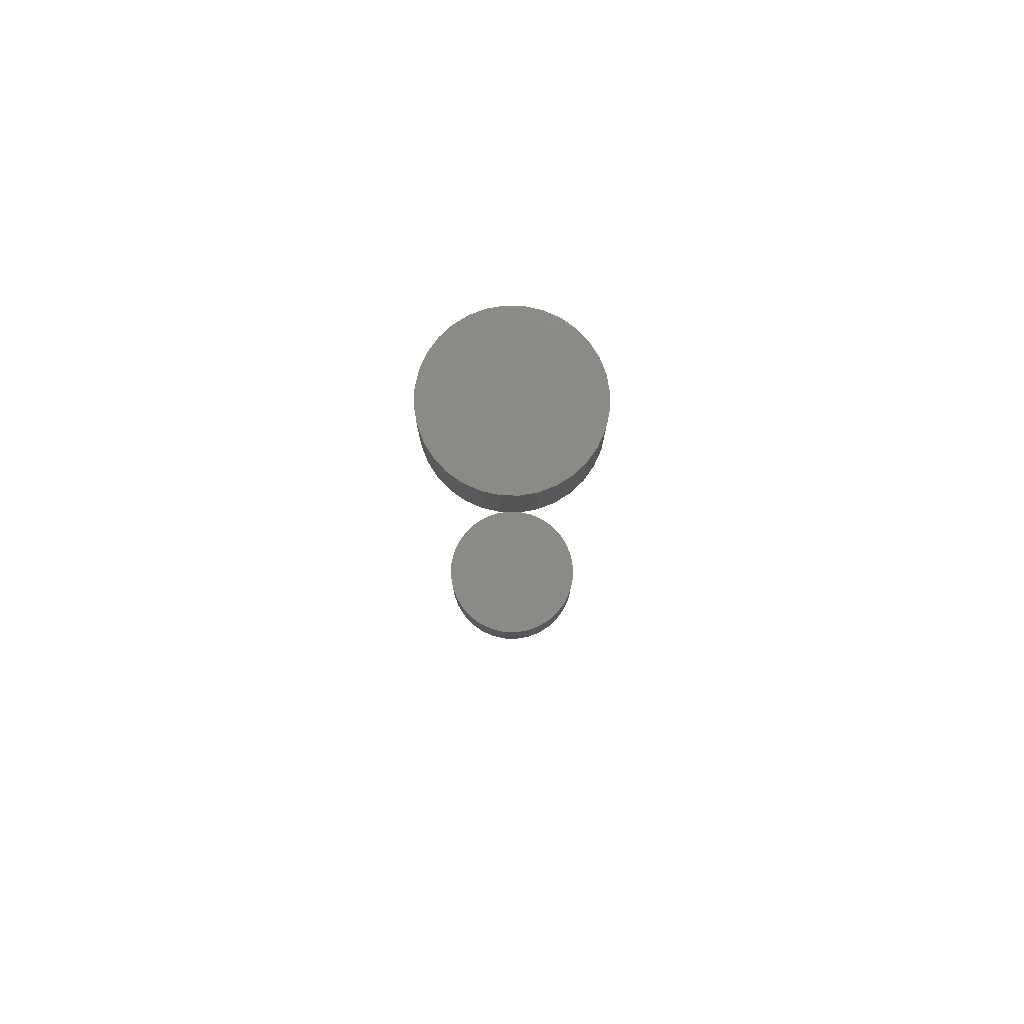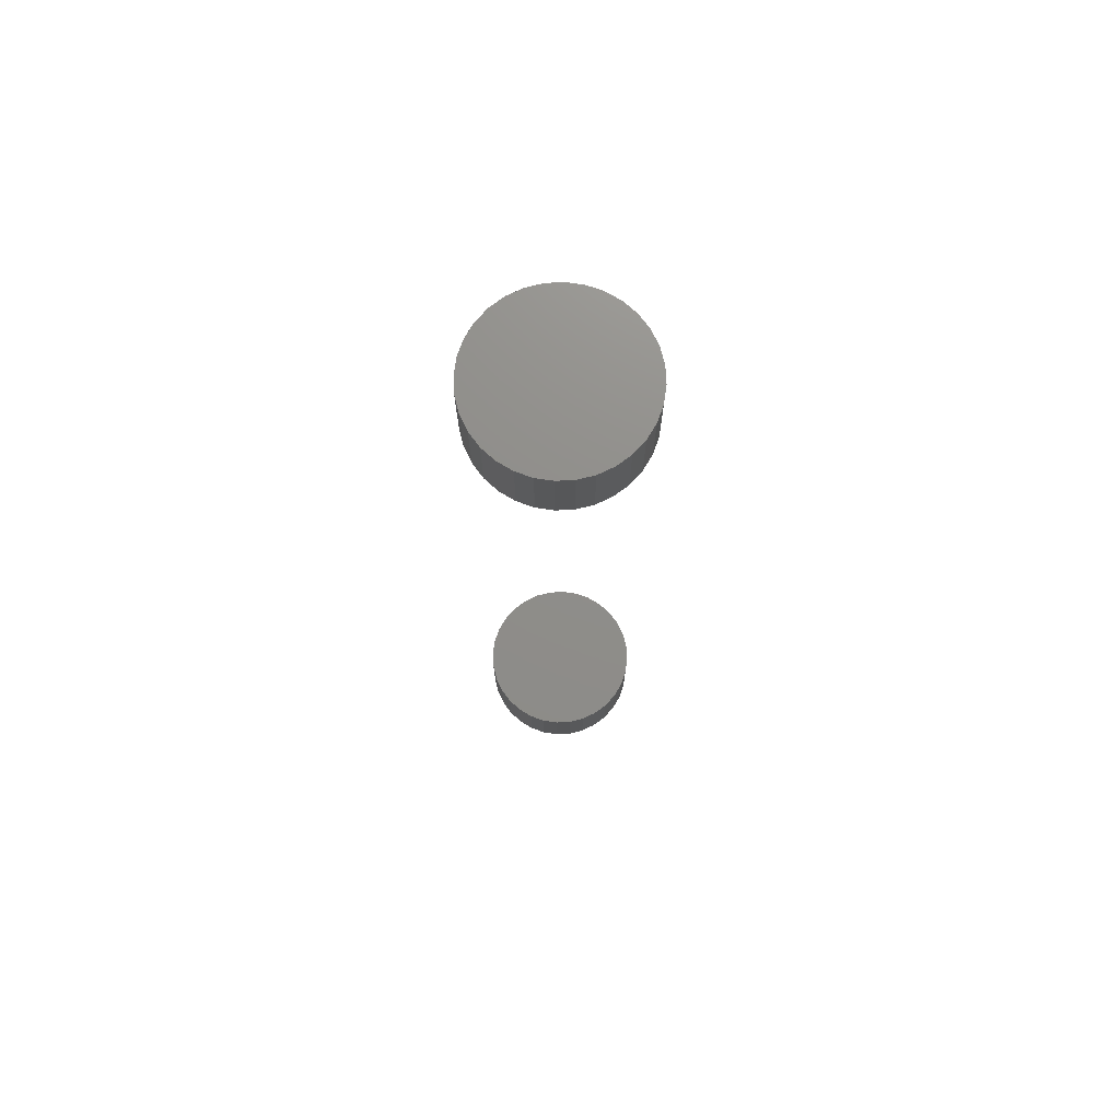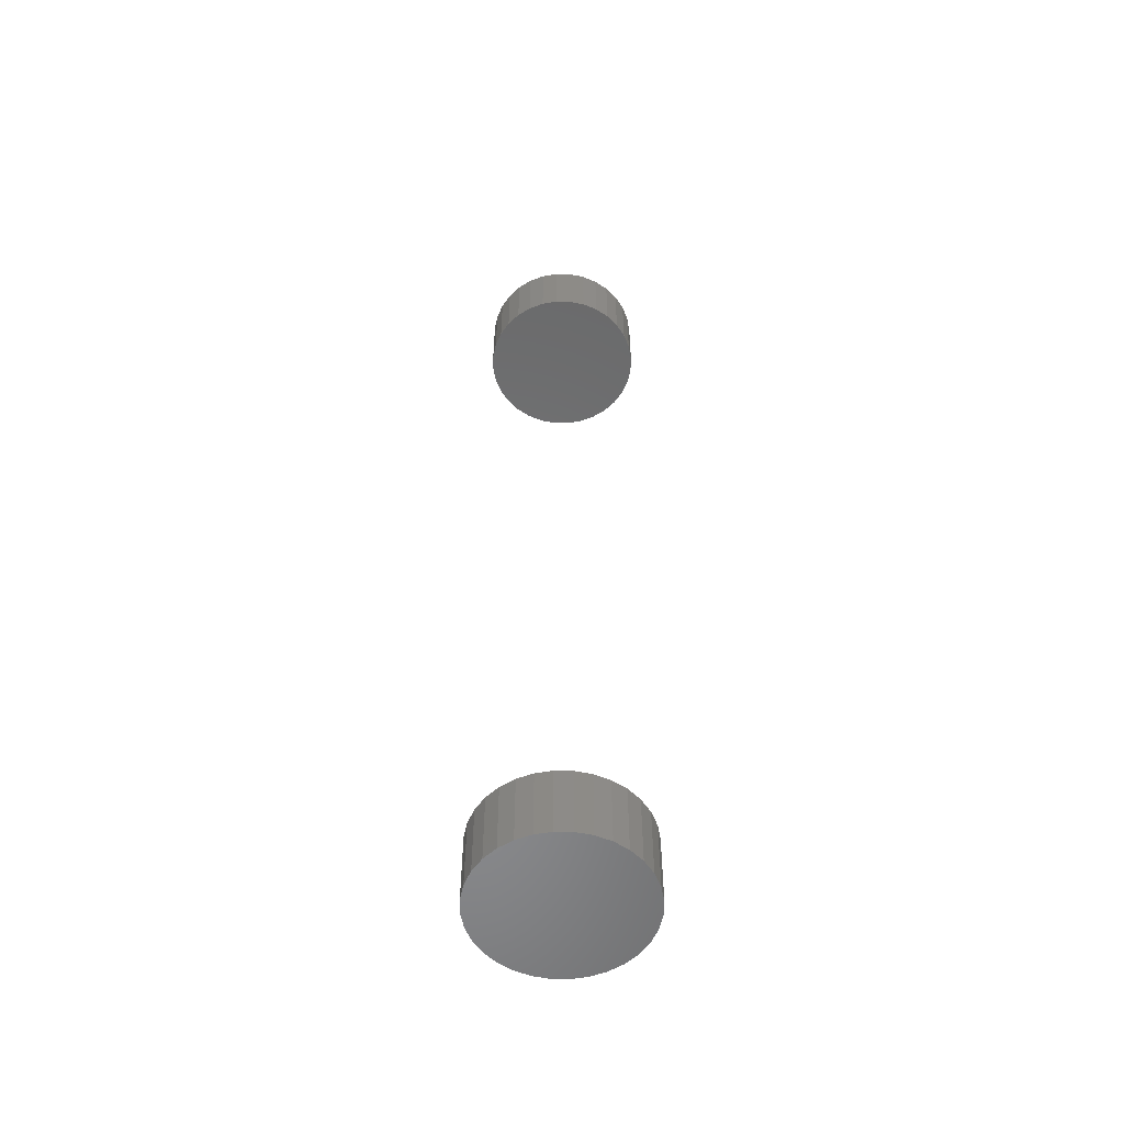
<metadata>
{"format":"stl","ext":"stl","renderer":"f3d","projection":"perspective","resolution":1024,"background":"white","views":[{"elev":78.9,"azim":-26.6,"up":"+Z"},{"elev":73.5,"azim":-132.2,"up":"+Z"},{"elev":-55.4,"azim":-51.6,"up":"+Z"}]}
</metadata>
<code>
# stl→obj: 128 verts, 248 faces
v -0.07031 -0.007812 0.7344
v -0.07031 -0.007812 0.7969
v -0.06895 0.006049 0.7344
v -0.06895 0.006049 0.7969
v -0.0649 0.01938 0.7344
v -0.0649 0.01938 0.7969
v -0.05834 0.03166 0.7344
v -0.05834 0.03166 0.7969
v -0.0495 0.04243 0.7344
v -0.0495 0.04243 0.7969
v -0.03873 0.05127 0.7344
v -0.03873 0.05127 0.7969
v -0.02645 0.05783 0.7344
v -0.02645 0.05783 0.7969
v -0.01312 0.06187 0.7344
v -0.01312 0.06187 0.7969
v 0.0007401 0.06324 0.7344
v 0.0007401 0.06324 0.7969
v 0.0146 0.06187 0.7344
v 0.0146 0.06187 0.7969
v 0.02793 0.05783 0.7344
v 0.02793 0.05783 0.7969
v 0.04021 0.05127 0.7344
v 0.04021 0.05127 0.7969
v 0.05098 0.04243 0.7344
v 0.05098 0.04243 0.7969
v 0.05982 0.03166 0.7344
v 0.05982 0.03166 0.7969
v 0.06638 0.01938 0.7344
v 0.06638 0.01938 0.7969
v 0.07043 0.006049 0.7344
v 0.07043 0.006049 0.7969
v 0.07179 -0.007812 0.7344
v 0.07179 -0.007812 0.7969
v -0.07031 -0.007812 -0.04688
v -0.07031 -0.007812 0.01562
v -0.06895 0.006049 -0.04688
v -0.06895 0.006049 0.01562
v -0.0649 0.01938 -0.04688
v -0.0649 0.01938 0.01562
v -0.05834 0.03166 -0.04688
v -0.05834 0.03166 0.01562
v -0.0495 0.04243 -0.04688
v -0.0495 0.04243 0.01562
v -0.03873 0.05127 -0.04688
v -0.03873 0.05127 0.01562
v -0.02645 0.05783 -0.04688
v -0.02645 0.05783 0.01562
v -0.01312 0.06187 -0.04688
v -0.01312 0.06187 0.01562
v 0.0007401 0.06324 -0.04688
v 0.0007401 0.06324 0.01562
v 0.0146 0.06187 -0.04688
v 0.0146 0.06187 0.01562
v 0.02793 0.05783 -0.04688
v 0.02793 0.05783 0.01562
v 0.04021 0.05127 -0.04688
v 0.04021 0.05127 0.01562
v 0.05098 0.04243 -0.04688
v 0.05098 0.04243 0.01562
v 0.05982 0.03166 -0.04688
v 0.05982 0.03166 0.01562
v 0.06638 0.01938 -0.04688
v 0.06638 0.01938 0.01562
v 0.07043 0.006049 -0.04688
v 0.07043 0.006049 0.01562
v 0.07179 -0.007812 -0.04688
v 0.07179 -0.007812 0.01562
v 0.07043 -0.02167 0.7344
v 0.07043 -0.02167 0.7969
v 0.06638 -0.035 0.7344
v 0.06638 -0.035 0.7969
v 0.05982 -0.04729 0.7344
v 0.05982 -0.04729 0.7969
v 0.05098 -0.05805 0.7344
v 0.05098 -0.05805 0.7969
v 0.04021 -0.06689 0.7344
v 0.04021 -0.06689 0.7969
v 0.02793 -0.07346 0.7344
v 0.02793 -0.07346 0.7969
v 0.0146 -0.0775 0.7344
v 0.0146 -0.0775 0.7969
v 0.0007401 -0.07887 0.7344
v 0.0007401 -0.07887 0.7969
v -0.01312 -0.0775 0.7344
v -0.01312 -0.0775 0.7969
v -0.02645 -0.07346 0.7344
v -0.02645 -0.07346 0.7969
v -0.03873 -0.06689 0.7344
v -0.03873 -0.06689 0.7969
v -0.0495 -0.05805 0.7344
v -0.0495 -0.05805 0.7969
v -0.05834 -0.04729 0.7344
v -0.05834 -0.04729 0.7969
v -0.0649 -0.035 0.7344
v -0.0649 -0.035 0.7969
v -0.06895 -0.02167 0.7344
v -0.06895 -0.02167 0.7969
v 0.07043 -0.02167 -0.04688
v 0.07043 -0.02167 0.01562
v 0.06638 -0.035 -0.04688
v 0.06638 -0.035 0.01562
v 0.05982 -0.04729 -0.04688
v 0.05982 -0.04729 0.01562
v 0.05098 -0.05805 -0.04688
v 0.05098 -0.05805 0.01562
v 0.04021 -0.06689 -0.04688
v 0.04021 -0.06689 0.01562
v 0.02793 -0.07346 -0.04688
v 0.02793 -0.07346 0.01562
v 0.0146 -0.0775 -0.04688
v 0.0146 -0.0775 0.01562
v 0.0007401 -0.07887 -0.04688
v 0.0007401 -0.07887 0.01562
v -0.01312 -0.0775 -0.04688
v -0.01312 -0.0775 0.01562
v -0.02645 -0.07346 -0.04688
v -0.02645 -0.07346 0.01562
v -0.03873 -0.06689 -0.04688
v -0.03873 -0.06689 0.01562
v -0.0495 -0.05805 -0.04688
v -0.0495 -0.05805 0.01562
v -0.05834 -0.04729 -0.04688
v -0.05834 -0.04729 0.01562
v -0.0649 -0.035 -0.04688
v -0.0649 -0.035 0.01562
v -0.06895 -0.02167 -0.04688
v -0.06895 -0.02167 0.01562
f 1 2 3
f 3 2 4
f 3 4 5
f 5 4 6
f 5 6 7
f 7 6 8
f 7 8 9
f 9 8 10
f 9 10 11
f 11 10 12
f 11 12 13
f 13 12 14
f 13 14 15
f 15 14 16
f 15 16 17
f 17 16 18
f 17 18 19
f 19 18 20
f 19 20 21
f 21 20 22
f 21 22 23
f 23 22 24
f 23 24 25
f 25 24 26
f 25 26 27
f 27 26 28
f 27 28 29
f 29 28 30
f 29 30 31
f 31 30 32
f 31 32 33
f 33 32 34
f 35 36 37
f 37 36 38
f 37 38 39
f 39 38 40
f 39 40 41
f 41 40 42
f 41 42 43
f 43 42 44
f 43 44 45
f 45 44 46
f 45 46 47
f 47 46 48
f 47 48 49
f 49 48 50
f 49 50 51
f 51 50 52
f 51 52 53
f 53 52 54
f 53 54 55
f 55 54 56
f 55 56 57
f 57 56 58
f 57 58 59
f 59 58 60
f 59 60 61
f 61 60 62
f 61 62 63
f 63 62 64
f 63 64 65
f 65 64 66
f 65 66 67
f 67 66 68
f 33 34 69
f 69 34 70
f 69 70 71
f 71 70 72
f 71 72 73
f 73 72 74
f 73 74 75
f 75 74 76
f 75 76 77
f 77 76 78
f 77 78 79
f 79 78 80
f 79 80 81
f 81 80 82
f 81 82 83
f 83 82 84
f 83 84 85
f 85 84 86
f 85 86 87
f 87 86 88
f 87 88 89
f 89 88 90
f 89 90 91
f 91 90 92
f 91 92 93
f 93 92 94
f 93 94 95
f 95 94 96
f 95 96 97
f 97 96 98
f 97 98 1
f 1 98 2
f 67 68 99
f 99 68 100
f 99 100 101
f 101 100 102
f 101 102 103
f 103 102 104
f 103 104 105
f 105 104 106
f 105 106 107
f 107 106 108
f 107 108 109
f 109 108 110
f 109 110 111
f 111 110 112
f 111 112 113
f 113 112 114
f 113 114 115
f 115 114 116
f 115 116 117
f 117 116 118
f 117 118 119
f 119 118 120
f 119 120 121
f 121 120 122
f 121 122 123
f 123 122 124
f 123 124 125
f 125 124 126
f 125 126 127
f 127 126 128
f 127 128 35
f 35 128 36
f 50 54 52
f 54 50 48
f 54 48 56
f 56 48 46
f 56 46 58
f 58 46 44
f 58 44 60
f 60 44 42
f 60 42 62
f 104 122 106
f 106 122 120
f 106 120 108
f 108 120 118
f 108 118 110
f 110 118 116
f 110 116 112
f 112 116 114
f 62 42 64
f 64 42 40
f 64 40 66
f 66 40 38
f 66 38 68
f 68 38 36
f 68 36 100
f 100 36 128
f 100 128 102
f 102 128 126
f 102 126 104
f 104 126 124
f 104 124 122
f 17 19 15
f 13 15 19
f 21 13 19
f 11 13 21
f 23 11 21
f 9 11 23
f 25 9 23
f 7 9 25
f 27 7 25
f 75 91 73
f 89 91 75
f 77 89 75
f 87 89 77
f 79 87 77
f 85 87 79
f 81 85 79
f 83 85 81
f 91 93 73
f 73 93 95
f 73 95 71
f 71 95 97
f 71 97 69
f 69 97 1
f 69 1 33
f 33 1 3
f 33 3 31
f 31 3 5
f 31 5 29
f 29 5 7
f 29 7 27
f 51 53 49
f 47 49 53
f 55 47 53
f 45 47 55
f 57 45 55
f 43 45 57
f 59 43 57
f 41 43 59
f 61 41 59
f 105 121 103
f 119 121 105
f 107 119 105
f 117 119 107
f 109 117 107
f 115 117 109
f 111 115 109
f 113 115 111
f 121 123 103
f 103 123 125
f 103 125 101
f 101 125 127
f 101 127 99
f 99 127 35
f 99 35 67
f 67 35 37
f 67 37 65
f 65 37 39
f 65 39 63
f 63 39 41
f 63 41 61
f 16 20 18
f 20 16 14
f 20 14 22
f 22 14 12
f 22 12 24
f 24 12 10
f 24 10 26
f 26 10 8
f 26 8 28
f 74 92 76
f 76 92 90
f 76 90 78
f 78 90 88
f 78 88 80
f 80 88 86
f 80 86 82
f 82 86 84
f 28 8 30
f 30 8 6
f 30 6 32
f 32 6 4
f 32 4 34
f 34 4 2
f 34 2 70
f 70 2 98
f 70 98 72
f 72 98 96
f 72 96 74
f 74 96 94
f 74 94 92

</code>
